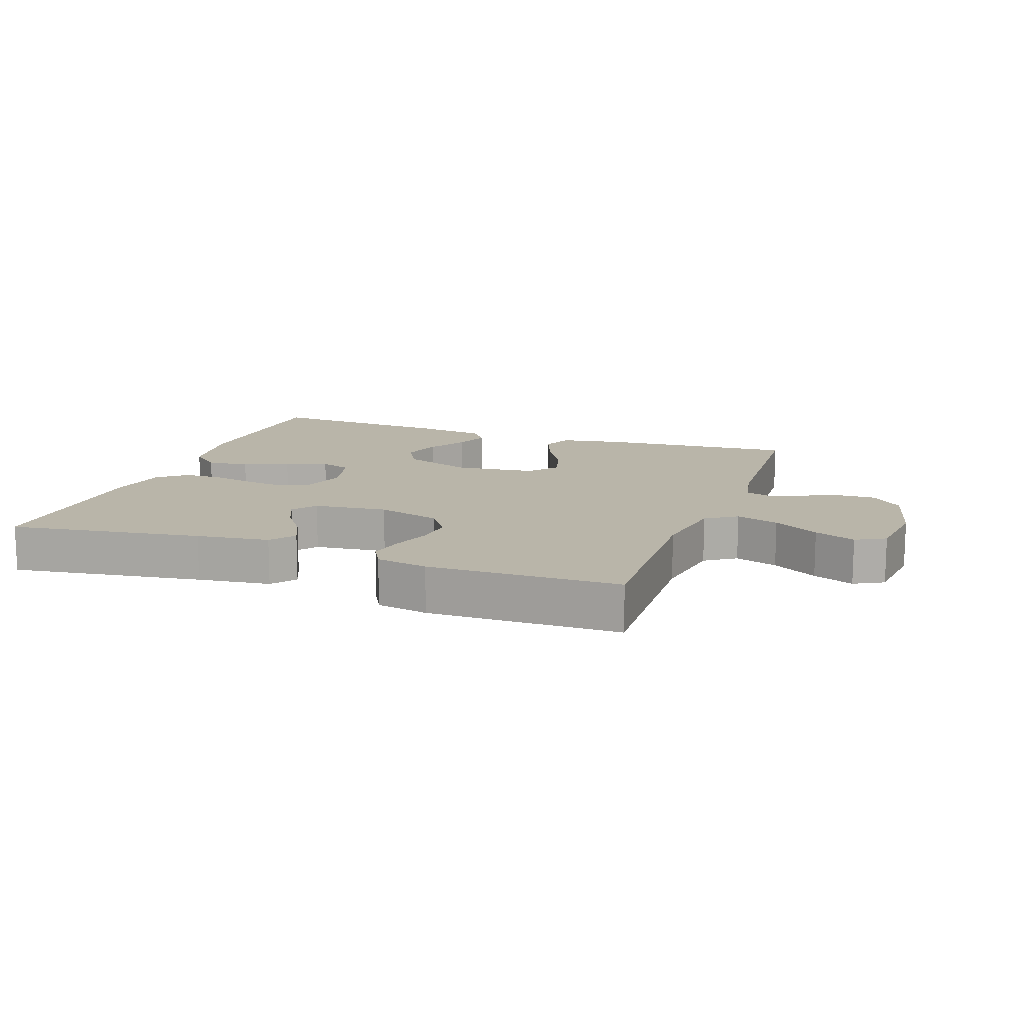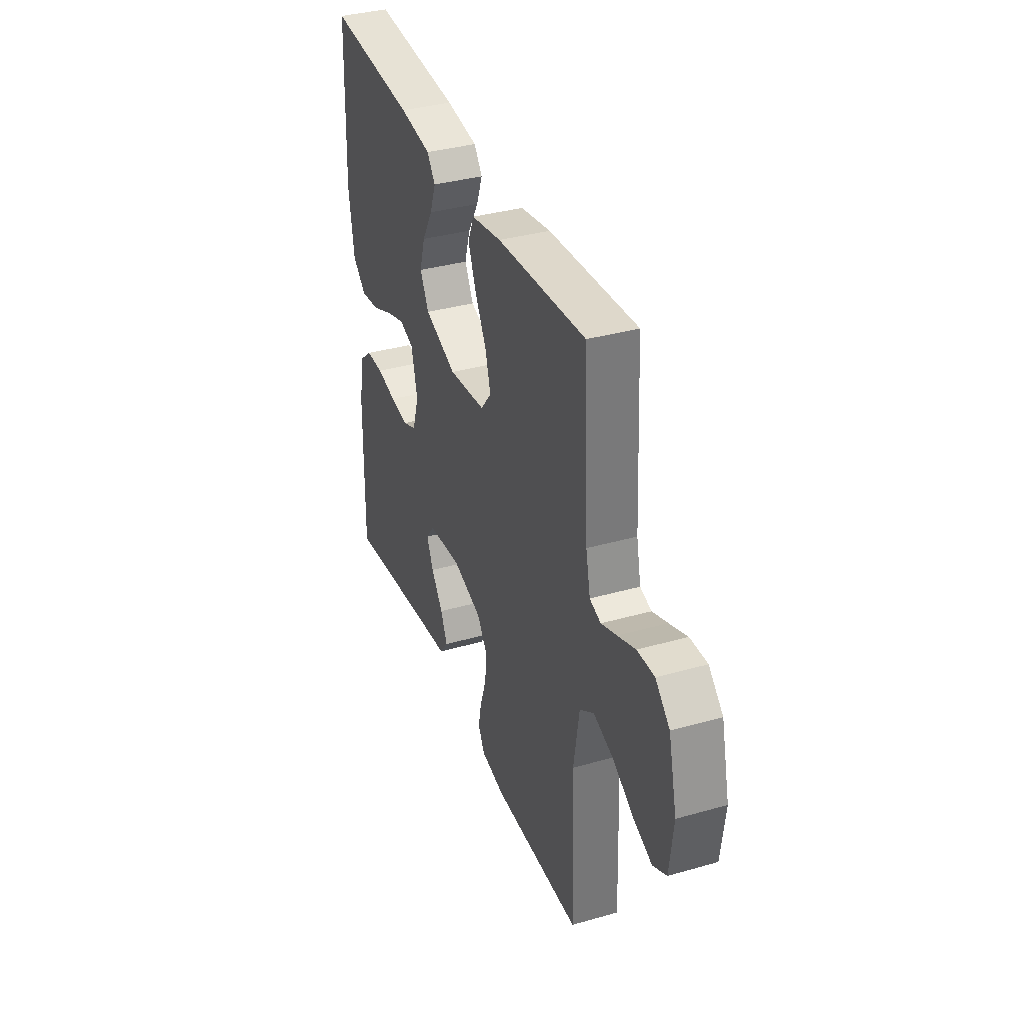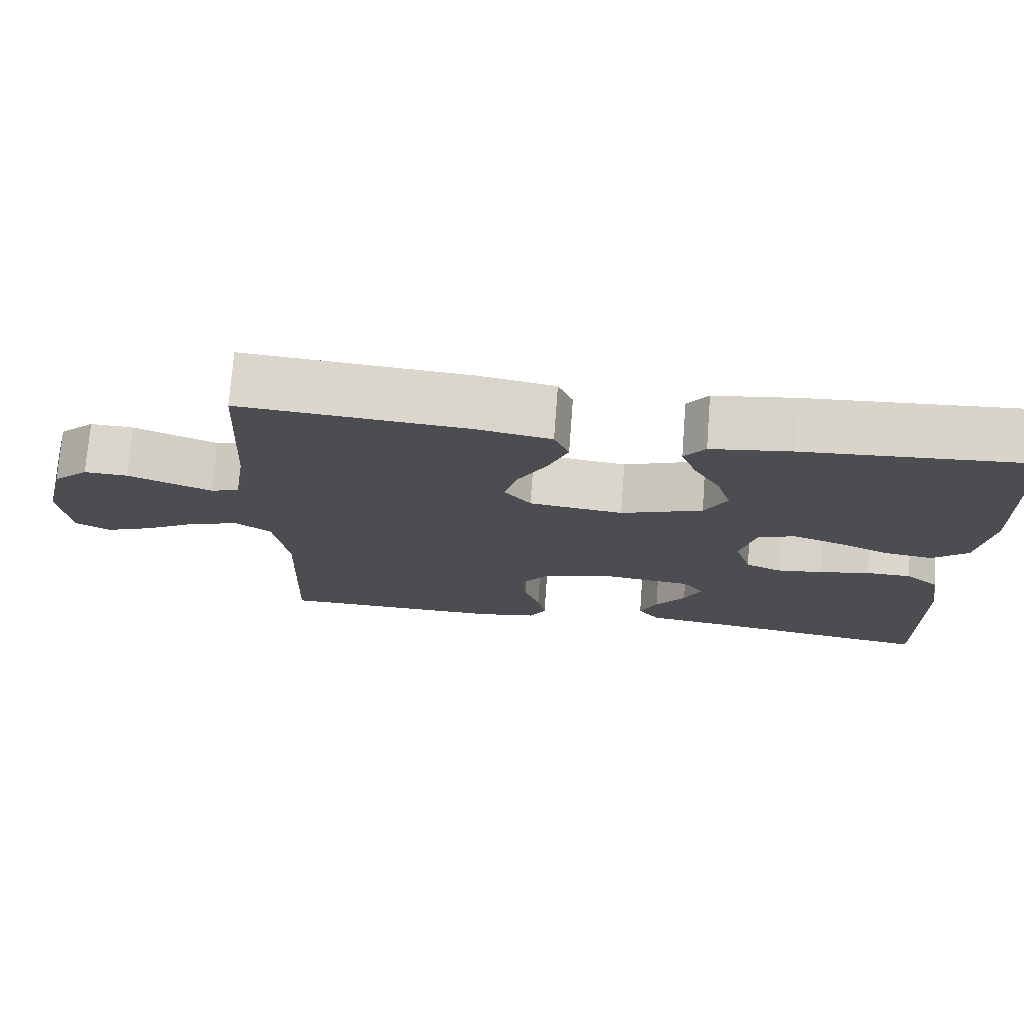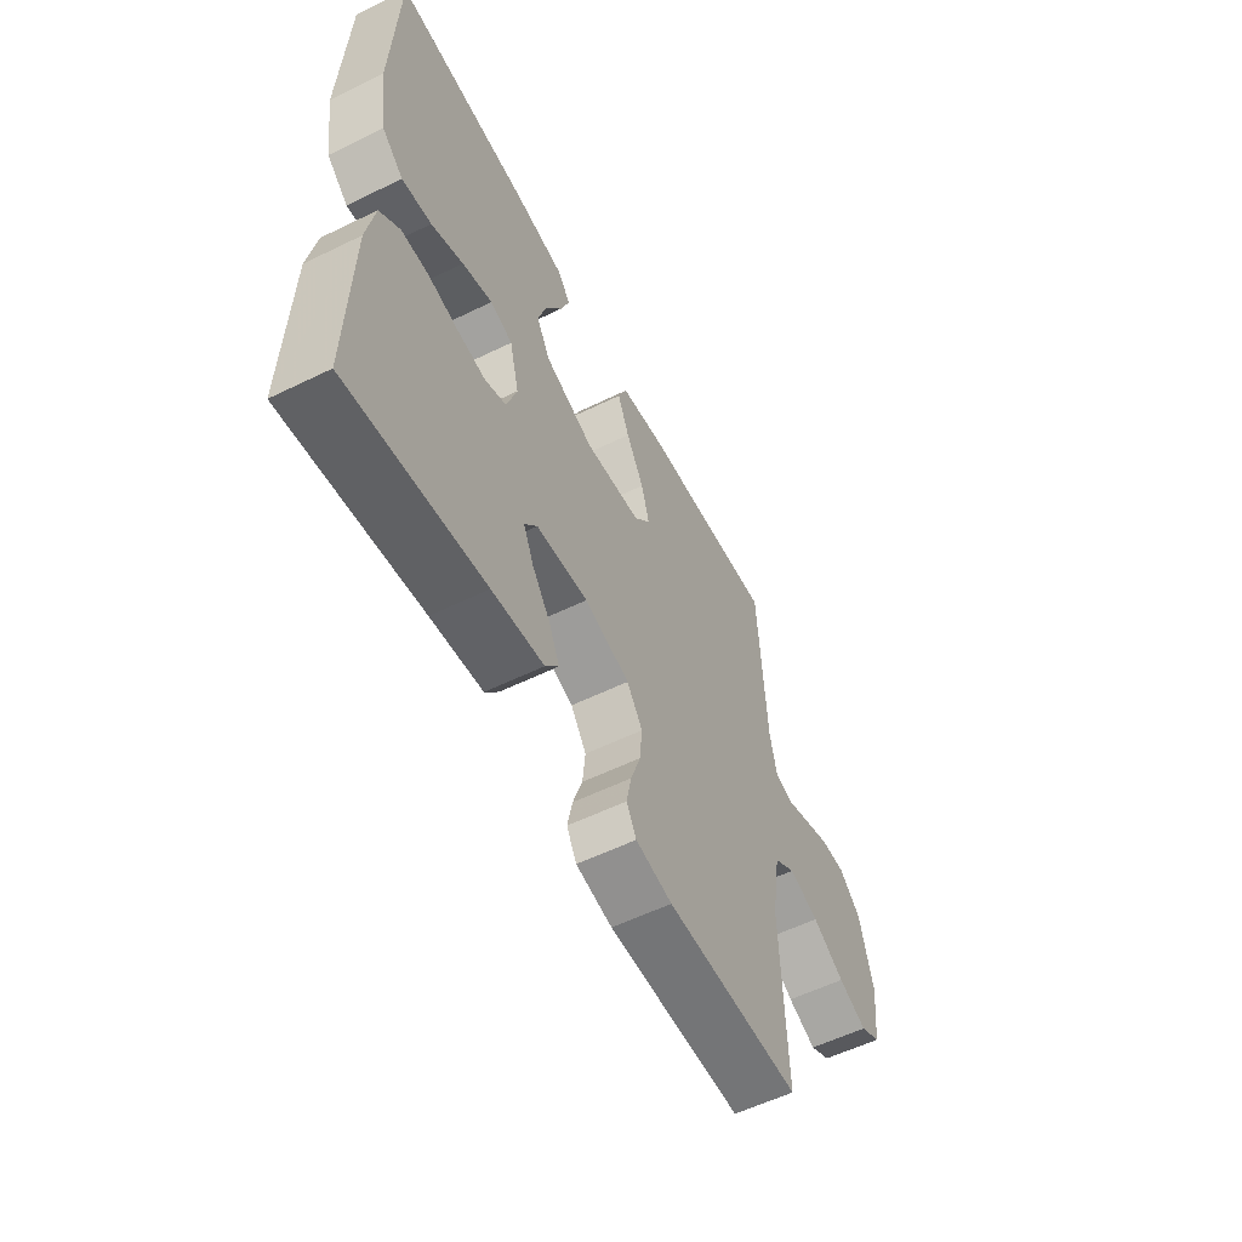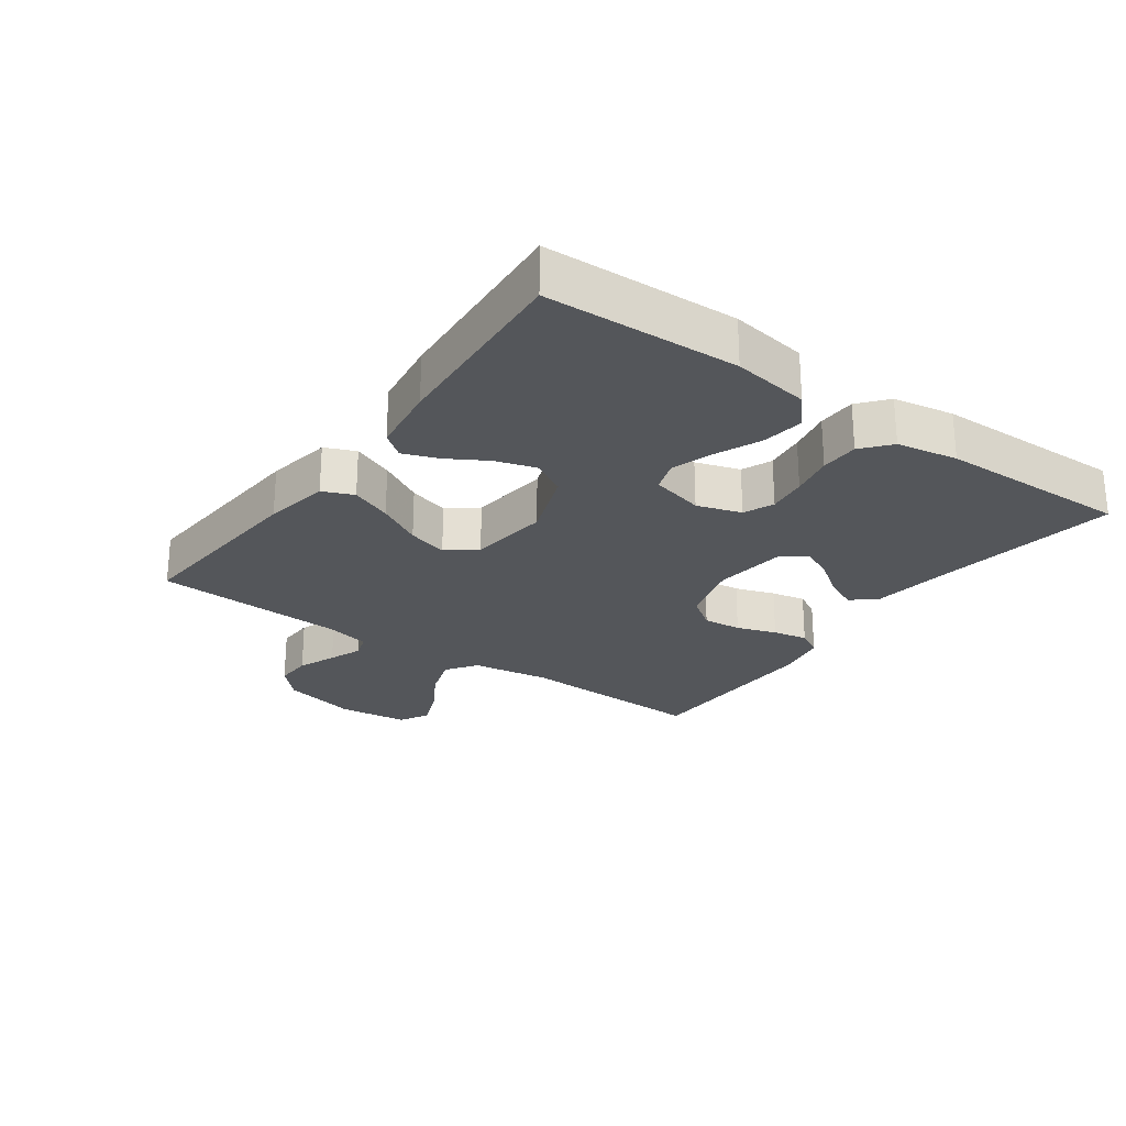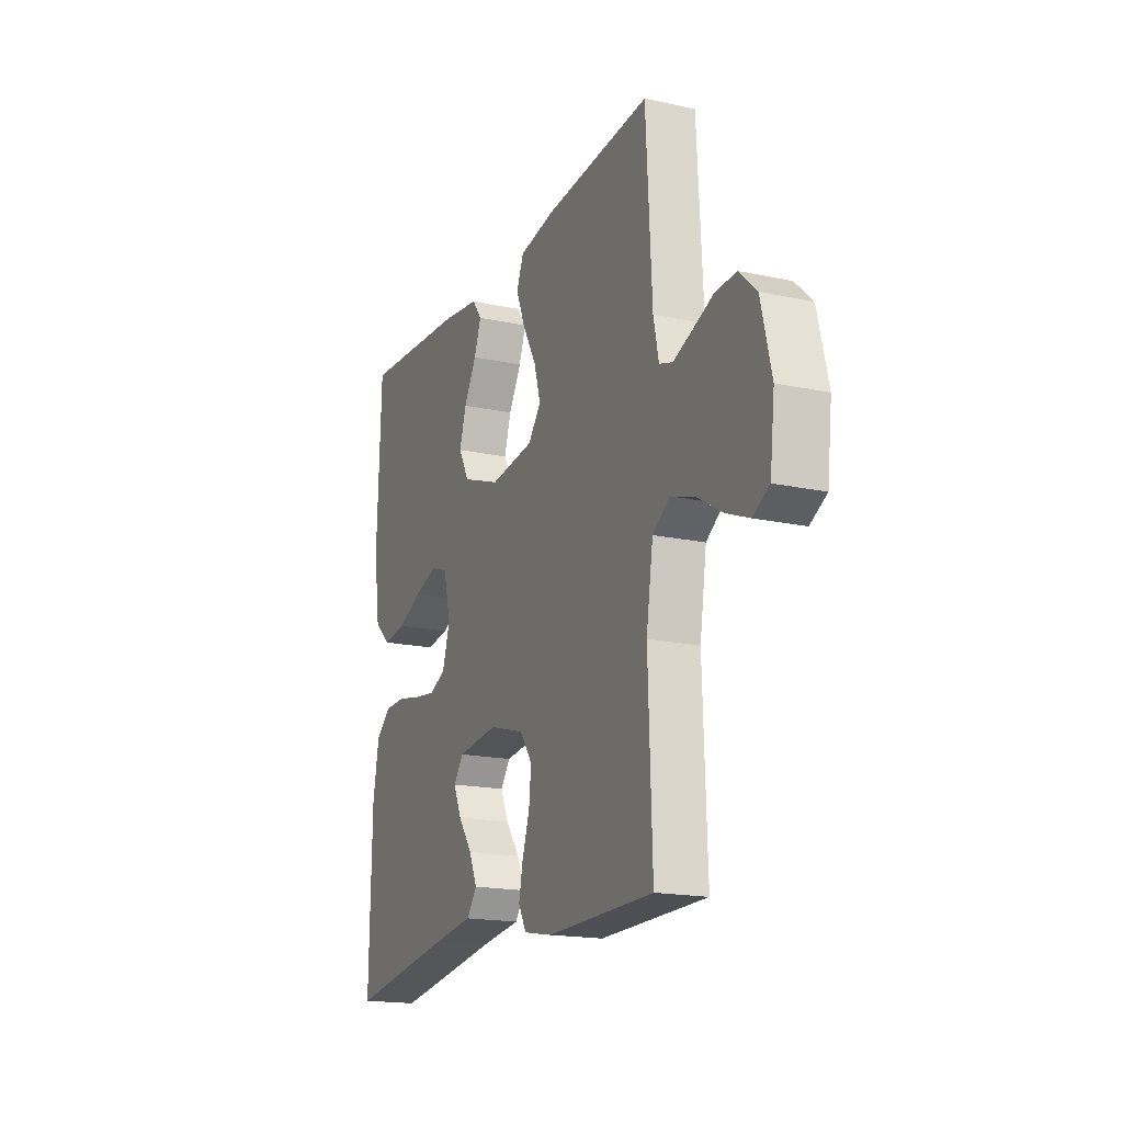
<metadata>
{"format":"obj","ext":"obj","renderer":"f3d","projection":"perspective","resolution":1024,"background":"white","views":[{"elev":13.4,"azim":-160.2,"up":"+Y"},{"elev":36.2,"azim":-110.4,"up":"+Z"},{"elev":73.9,"azim":4.3,"up":"+Z"},{"elev":-57.1,"azim":116.9,"up":"+Z"},{"elev":-25.1,"azim":54.4,"up":"+Y"},{"elev":-17.7,"azim":-113.1,"up":"+Z"}]}
</metadata>
<code>
v -0.5 0.07 -0.5
v -0.489 0.07 -0.2
v -0.508 0.07 -0.078
v -0.556 0.07 -0.045
v -0.623 0.07 -0.067
v -0.694 0.07 -0.109
v -0.758 0.07 -0.135
v -0.804 0.07 -0.11
v -0.817 0.07 0
v -0.788 0.07 0.119
v -0.74 0.07 0.164
v -0.682 0.07 0.162
v -0.622 0.07 0.138
v -0.57 0.07 0.118
v -0.532 0.07 0.13
v -0.517 0.07 0.2
v -0.5 0.07 0.5
v -0.2 0.07 0.477
v -0.098 0.07 0.459
v -0.078 0.07 0.411
v -0.104 0.07 0.347
v -0.143 0.07 0.277
v -0.161 0.07 0.214
v -0.125 0.07 0.169
v 0 0.07 0.154
v 0.109 0.07 0.194
v 0.139 0.07 0.249
v 0.12 0.07 0.311
v 0.084 0.07 0.373
v 0.064 0.07 0.427
v 0.092 0.07 0.464
v 0.2 0.07 0.479
v 0.5 0.07 0.5
v 0.511 0.07 0.2
v 0.493 0.07 0.08
v 0.446 0.07 0.039
v 0.381 0.07 0.048
v 0.311 0.07 0.078
v 0.245 0.07 0.1
v 0.196 0.07 0.083
v 0.175 0.07 0
v 0.197 0.07 -0.069
v 0.244 0.07 -0.089
v 0.306 0.07 -0.081
v 0.373 0.07 -0.067
v 0.433 0.07 -0.068
v 0.477 0.07 -0.105
v 0.494 0.07 -0.2
v 0.5 0.07 -0.5
v 0.2 0.07 -0.455
v 0.086 0.07 -0.44
v 0.057 0.07 -0.402
v 0.08 0.07 -0.351
v 0.12 0.07 -0.296
v 0.143 0.07 -0.245
v 0.115 0.07 -0.208
v 0 0.07 -0.195
v -0.1 0.07 -0.224
v -0.135 0.07 -0.273
v -0.129 0.07 -0.333
v -0.108 0.07 -0.395
v -0.097 0.07 -0.449
v -0.119 0.07 -0.489
v -0.2 0.07 -0.504
v -0.5 0 -0.5
v -0.489 0 -0.2
v -0.508 0 -0.078
v -0.556 0 -0.045
v -0.623 0 -0.067
v -0.694 0 -0.109
v -0.758 0 -0.135
v -0.804 0 -0.11
v -0.817 0 0
v -0.788 0 0.119
v -0.74 0 0.164
v -0.682 0 0.162
v -0.622 0 0.138
v -0.57 0 0.118
v -0.532 0 0.13
v -0.517 0 0.2
v -0.5 0 0.5
v -0.2 0 0.477
v -0.098 0 0.459
v -0.078 0 0.411
v -0.104 0 0.347
v -0.143 0 0.277
v -0.161 0 0.214
v -0.125 0 0.169
v 0 0 0.154
v 0.109 0 0.194
v 0.139 0 0.249
v 0.12 0 0.311
v 0.084 0 0.373
v 0.064 0 0.427
v 0.092 0 0.464
v 0.2 0 0.479
v 0.5 0 0.5
v 0.511 0 0.2
v 0.493 0 0.08
v 0.446 0 0.039
v 0.381 0 0.048
v 0.311 0 0.078
v 0.245 0 0.1
v 0.196 0 0.083
v 0.175 0 0
v 0.197 0 -0.069
v 0.244 0 -0.089
v 0.306 0 -0.081
v 0.373 0 -0.067
v 0.433 0 -0.068
v 0.477 0 -0.105
v 0.494 0 -0.2
v 0.5 0 -0.5
v 0.2 0 -0.455
v 0.086 0 -0.44
v 0.057 0 -0.402
v 0.08 0 -0.351
v 0.12 0 -0.296
v 0.143 0 -0.245
v 0.115 0 -0.208
v 0 0 -0.195
v -0.1 0 -0.224
v -0.135 0 -0.273
v -0.129 0 -0.333
v -0.108 0 -0.395
v -0.097 0 -0.449
v -0.119 0 -0.489
v -0.2 0 -0.504
f 63 64 1 2
f 60 61 62 63
f 59 60 63 2
f 58 59 2 3
f 57 58 3 4
f 56 57 4
f 51 52 53 54
f 50 51 54 55
f 49 50 55
f 48 49 55 56
f 44 45 46 47
f 43 44 47 48
f 42 43 48 56
f 35 36 37 38
f 35 38 39
f 34 35 39
f 33 34 39 40
f 31 32 33 40
f 28 29 30 31
f 27 28 31 40
f 19 20 21 22
f 19 22 23
f 16 17 18 19
f 15 16 19 23
f 14 15 23 24
f 10 11 12 13
f 10 13 14
f 9 10 14
f 5 6 7 8
f 4 5 8 9
f 41 42 56 4
f 26 27 40 41
f 25 26 41
f 14 24 25 41
f 4 9 14 41
f 66 65 128 127
f 127 126 125 124
f 66 127 124 123
f 67 66 123 122
f 68 67 122 121
f 68 121 120
f 118 117 116 115
f 119 118 115 114
f 119 114 113
f 120 119 113 112
f 111 110 109 108
f 112 111 108 107
f 120 112 107 106
f 102 101 100 99
f 103 102 99
f 103 99 98
f 104 103 98 97
f 104 97 96 95
f 95 94 93 92
f 104 95 92 91
f 86 85 84 83
f 87 86 83
f 83 82 81 80
f 87 83 80 79
f 88 87 79 78
f 77 76 75 74
f 78 77 74
f 78 74 73
f 72 71 70 69
f 73 72 69 68
f 68 120 106 105
f 105 104 91 90
f 105 90 89
f 105 89 88 78
f 105 78 73 68
f 1 65 66 2
f 2 66 67 3
f 3 67 68 4
f 4 68 69 5
f 5 69 70 6
f 6 70 71 7
f 7 71 72 8
f 8 72 73 9
f 9 73 74 10
f 10 74 75 11
f 11 75 76 12
f 12 76 77 13
f 13 77 78 14
f 14 78 79 15
f 15 79 80 16
f 16 80 81 17
f 17 81 82 18
f 18 82 83 19
f 19 83 84 20
f 20 84 85 21
f 21 85 86 22
f 22 86 87 23
f 23 87 88 24
f 24 88 89 25
f 25 89 90 26
f 26 90 91 27
f 27 91 92 28
f 28 92 93 29
f 29 93 94 30
f 30 94 95 31
f 31 95 96 32
f 32 96 97 33
f 33 97 98 34
f 34 98 99 35
f 35 99 100 36
f 36 100 101 37
f 37 101 102 38
f 38 102 103 39
f 39 103 104 40
f 40 104 105 41
f 41 105 106 42
f 42 106 107 43
f 43 107 108 44
f 44 108 109 45
f 45 109 110 46
f 46 110 111 47
f 47 111 112 48
f 48 112 113 49
f 49 113 114 50
f 50 114 115 51
f 51 115 116 52
f 52 116 117 53
f 53 117 118 54
f 54 118 119 55
f 55 119 120 56
f 56 120 121 57
f 57 121 122 58
f 58 122 123 59
f 59 123 124 60
f 60 124 125 61
f 61 125 126 62
f 62 126 127 63
f 63 127 128 64
f 64 128 65 1

</code>
